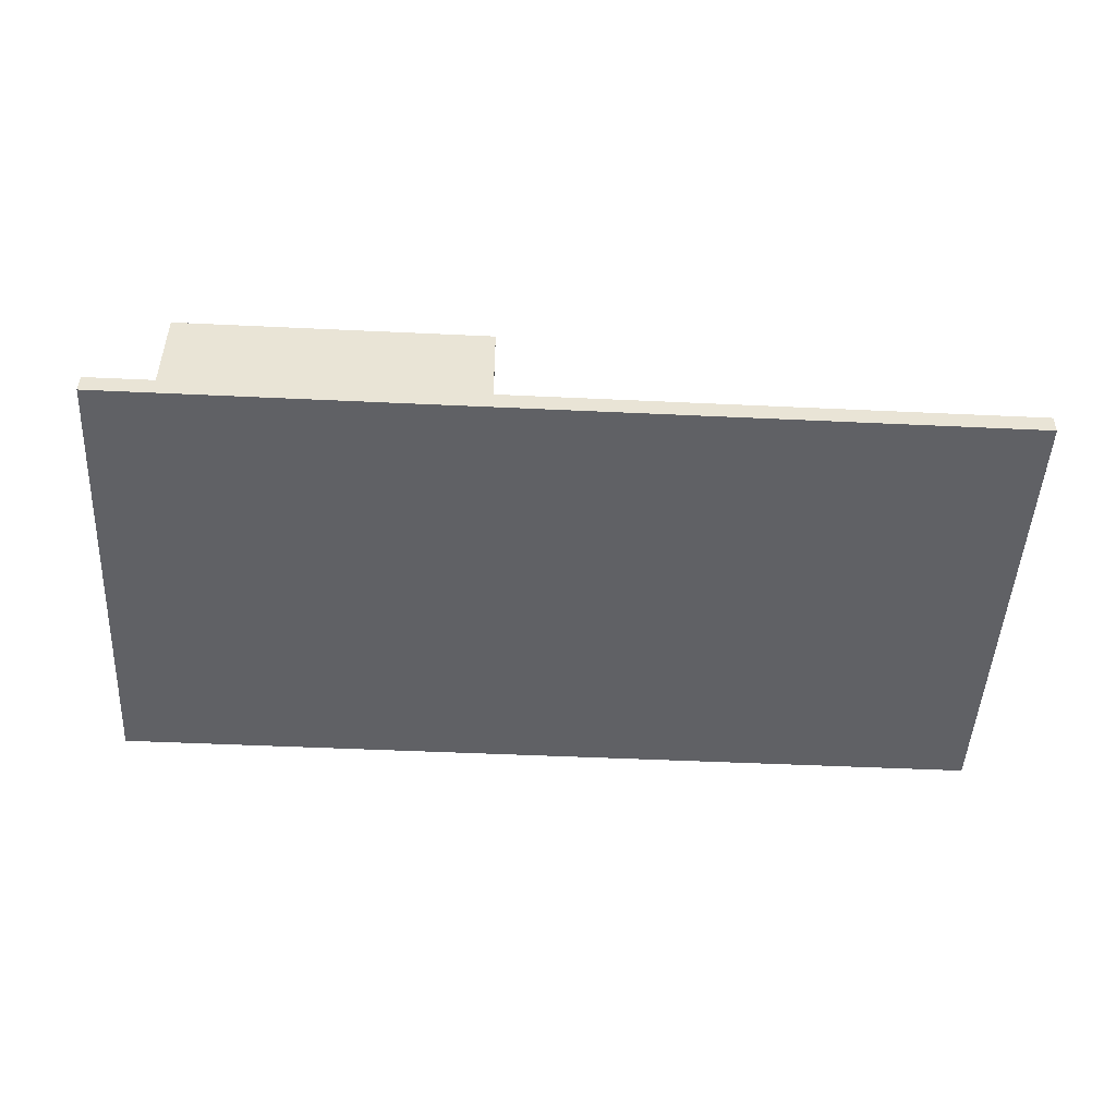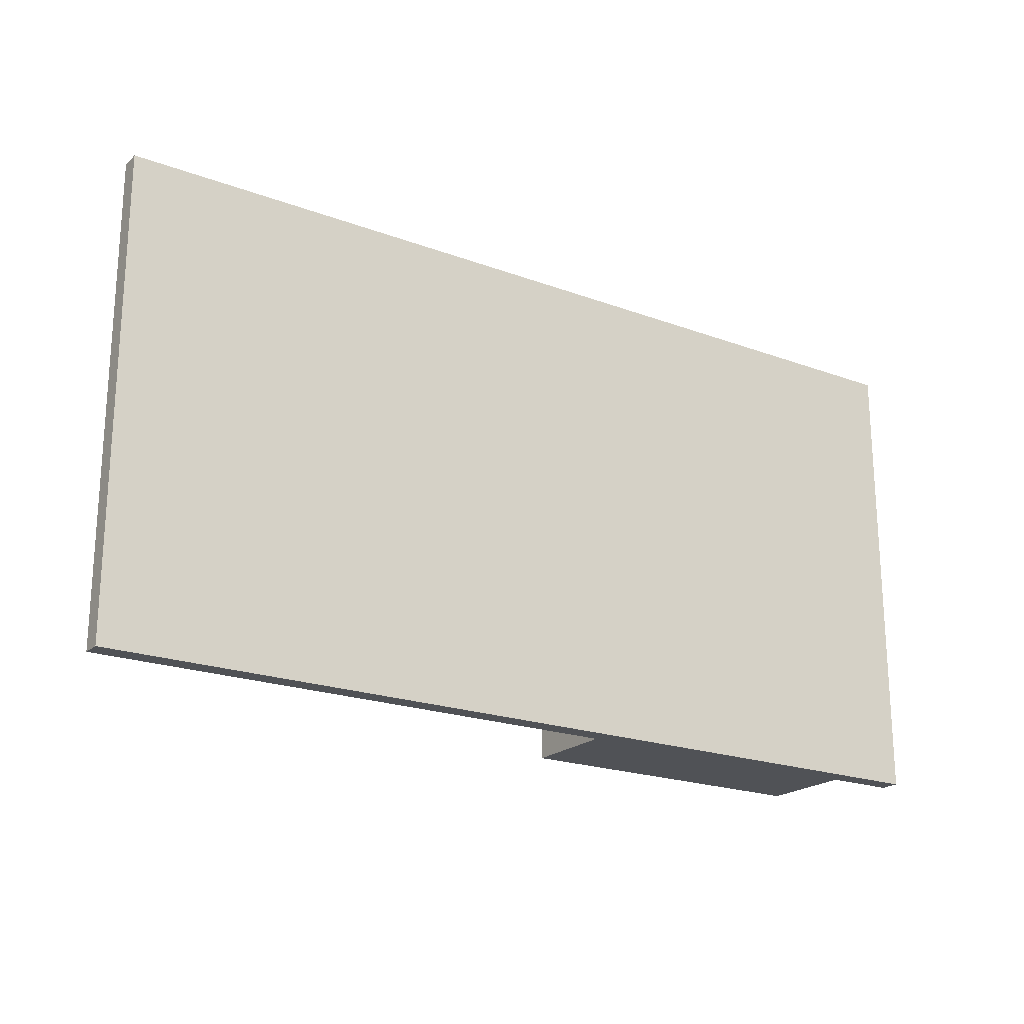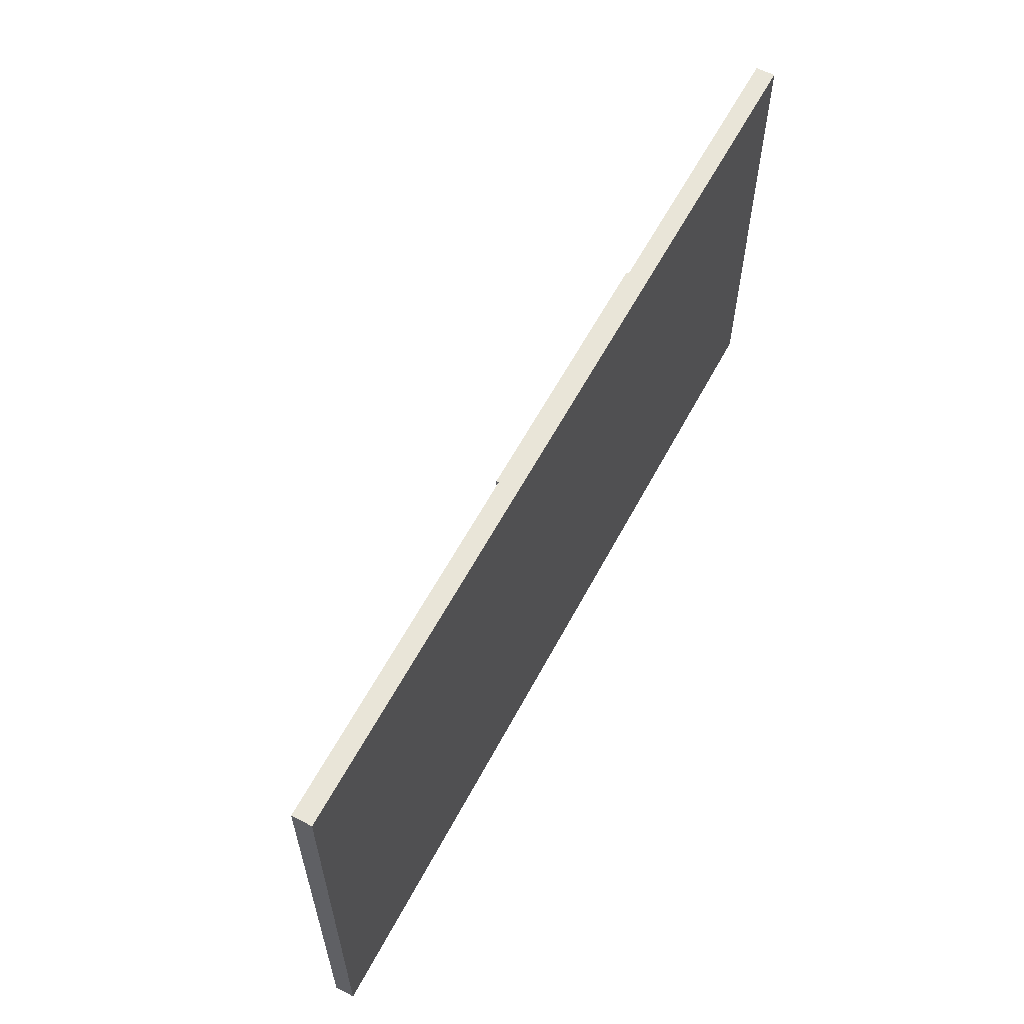
<metadata>
{"format":"obj","ext":"obj","renderer":"f3d","projection":"perspective","resolution":1024,"background":"white","views":[{"elev":-48.6,"azim":-3.0,"up":"+Z"},{"elev":-21.0,"azim":146.4,"up":"+Y"},{"elev":59.7,"azim":117.9,"up":"+Y"}]}
</metadata>
<code>
v -20 215 2.5
v -20 105 2.5
v -20 105 7.5
v -20 215 7.5
v -175 215 2.5
v -20 215 2.5
v -20 215 7.5
v -175 215 7.5
v -175 105 2.5
v -175 215 2.5
v -175 215 7.5
v -175 105 7.5
v -20 105 2.5
v -175 105 2.5
v -175 105 7.5
v -20 105 7.5
v -15 220 2.5
v -180 220 2.5
v -180 220 7.5
v -15 220 7.5
v -15 100 2.5
v -15 220 2.5
v -15 220 7.5
v -15 100 7.5
v -180 100 2.5
v -15 100 2.5
v -15 100 7.5
v -180 100 7.5
v -180 220 2.5
v -180 100 2.5
v -180 100 7.5
v -180 220 7.5
v -20 105 7.5
v -175 105 7.5
v -175 215 7.5
v -20 215 7.5
v -180 220 7.5
v -180 100 7.5
v -15 100 7.5
v -15 220 7.5
v -197 90 2.5
v -198.5 90 2.5
v -198.5 95 2.5
v 4.3 95 2.5
v 4.3 90 2.5
v 3 90 2.5
v 3 0 2.5
v 340 0 2.5
v 340 300 2.5
v -241.1 300 2.5
v -241.1 0 2.5
v -197 0 2.5
v -180 220 2.5
v -15 220 2.5
v -15 100 2.5
v -180 100 2.5
v -198.5 90 2.5
v -198.5 90 63.8
v -198.5 95 63.8
v -198.5 95 2.5
v 4.3 90 63.8
v 4.3 90 2.5
v 4.3 95 2.5
v 4.3 95 63.8
v -198.5 90 63.8
v 4.3 90 63.8
v 4.3 95 63.8
v -198.5 95 63.8
v 4.3 90 63.8
v -198.5 90 63.8
v -198.5 90 2.5
v -197 90 2.5
v -197 90 62.5
v 3 90 62.5
v 3 90 2.5
v 4.3 90 2.5
v -20 105 2.5
v -20 215 2.5
v -175 215 2.5
v -175 105 2.5
v 4.3 95 2.5
v -198.5 95 2.5
v -198.5 95 63.8
v 4.3 95 63.8
v -1 4 62.5
v -46 4 62.5
v -46 4 65.5
v -1 4 65.5
v -1 26 62.5
v -1 4 62.5
v -1 4 65.5
v -1 26 65.5
v -46 26 62.5
v -1 26 62.5
v -1 26 65.5
v -46 26 65.5
v -46 4 62.5
v -46 26 62.5
v -46 26 65.5
v -46 4 65.5
v 0 27 62.5
v -47 27 62.5
v -47 27 65.5
v 0 27 65.5
v 0 3 62.5
v 0 27 62.5
v 0 27 65.5
v 0 3 65.5
v -47 3 62.5
v 0 3 62.5
v 0 3 65.5
v -47 3 65.5
v -47 27 62.5
v -47 3 62.5
v -47 3 65.5
v -47 27 65.5
v -46 4 65.5
v -46 26 65.5
v -1 26 65.5
v -1 4 65.5
v -47 27 65.5
v -47 3 65.5
v 0 3 65.5
v 0 27 65.5
v 3 90 62.5
v -197 90 62.5
v -197 0 62.5
v 3 0 62.5
v -47 57 62.5
v 0 57 62.5
v 0 33 62.5
v -47 33 62.5
v -97 3 62.5
v -97 87 62.5
v -53 87 62.5
v -53 3 62.5
v -194 3 62.5
v -194 27 62.5
v -153 27 62.5
v -153 3 62.5
v -194 63 62.5
v -194 87 62.5
v -153 87 62.5
v -153 63 62.5
v -194 33 62.5
v -194 57 62.5
v -153 57 62.5
v -153 33 62.5
v -147 87 62.5
v -103 87 62.5
v -103 3 62.5
v -147 3 62.5
v -47 87 62.5
v -0.09202 87 62.5
v -0.09202 63 62.5
v -47 63 62.5
v -47 27 62.5
v 0 27 62.5
v 0 3 62.5
v -47 3 62.5
v -1 34 62.5
v -46 34 62.5
v -46 34 65.5
v -1 34 65.5
v -1 56 62.5
v -1 34 62.5
v -1 34 65.5
v -1 56 65.5
v -46 56 62.5
v -1 56 62.5
v -1 56 65.5
v -46 56 65.5
v -46 34 62.5
v -46 56 62.5
v -46 56 65.5
v -46 34 65.5
v 0 57 62.5
v -47 57 62.5
v -47 57 65.5
v 0 57 65.5
v 0 33 62.5
v 0 57 62.5
v 0 57 65.5
v 0 33 65.5
v -47 33 62.5
v 0 33 62.5
v 0 33 65.5
v -47 33 65.5
v -47 57 62.5
v -47 33 62.5
v -47 33 65.5
v -47 57 65.5
v -46 34 65.5
v -46 56 65.5
v -1 56 65.5
v -1 34 65.5
v -47 57 65.5
v -47 33 65.5
v 0 33 65.5
v 0 57 65.5
v -46 4 62.5
v -1 4 62.5
v -1 26 62.5
v -46 26 62.5
v -1 64 62.5
v -46 64 62.5
v -46 64 65.5
v -1 64 65.5
v -1 86 62.5
v -1 64 62.5
v -1 64 65.5
v -1 86 65.5
v -46 86 62.5
v -1 86 62.5
v -1 86 65.5
v -46 86 65.5
v -46 64 62.5
v -46 86 62.5
v -46 86 65.5
v -46 64 65.5
v -0.09202 87 62.5
v -47 87 62.5
v -47 87 65.5
v -0.09202 87 65.5
v -0.09202 63 62.5
v -0.09202 87 62.5
v -0.09202 87 65.5
v -0.09202 63 65.5
v -47 63 62.5
v -0.09202 63 62.5
v -0.09202 63 65.5
v -47 63 65.5
v -47 87 62.5
v -47 63 62.5
v -47 63 65.5
v -47 87 65.5
v -46 64 65.5
v -46 86 65.5
v -1 86 65.5
v -1 64 65.5
v -47 87 65.5
v -47 63 65.5
v -0.09202 63 65.5
v -0.09202 87 65.5
v -46 34 62.5
v -1 34 62.5
v -1 56 62.5
v -46 56 62.5
v -54 86 62.5
v -54 4 62.5
v -54 4 65.5
v -54 86 65.5
v -96 86 62.5
v -54 86 62.5
v -54 86 65.5
v -96 86 65.5
v -96 4 62.5
v -96 86 62.5
v -96 86 65.5
v -96 4 65.5
v -54 4 62.5
v -96 4 62.5
v -96 4 65.5
v -54 4 65.5
v -97 87 62.5
v -97 3 62.5
v -97 3 65.5
v -97 87 65.5
v -53 87 62.5
v -97 87 62.5
v -97 87 65.5
v -53 87 65.5
v -53 3 62.5
v -53 87 62.5
v -53 87 65.5
v -53 3 65.5
v -97 3 62.5
v -53 3 62.5
v -53 3 65.5
v -97 3 65.5
v -54 4 65.5
v -96 4 65.5
v -96 86 65.5
v -54 86 65.5
v -97 3 65.5
v -53 3 65.5
v -53 87 65.5
v -97 87 65.5
v -46 64 62.5
v -1 64 62.5
v -1 86 62.5
v -46 86 62.5
v -104 4 62.5
v -146 4 62.5
v -146 4 65.5
v -104 4 65.5
v -104 86 62.5
v -104 4 62.5
v -104 4 65.5
v -104 86 65.5
v -146 86 62.5
v -104 86 62.5
v -104 86 65.5
v -146 86 65.5
v -146 4 62.5
v -146 86 62.5
v -146 86 65.5
v -146 4 65.5
v -103 87 62.5
v -147 87 62.5
v -147 87 65.5
v -103 87 65.5
v -103 3 62.5
v -103 87 62.5
v -103 87 65.5
v -103 3 65.5
v -147 3 62.5
v -103 3 62.5
v -103 3 65.5
v -147 3 65.5
v -147 87 62.5
v -147 3 62.5
v -147 3 65.5
v -147 87 65.5
v -146 4 65.5
v -146 86 65.5
v -104 86 65.5
v -104 4 65.5
v -147 87 65.5
v -147 3 65.5
v -103 3 65.5
v -103 87 65.5
v -54 4 62.5
v -54 86 62.5
v -96 86 62.5
v -96 4 62.5
v -154 4 62.5
v -193 4 62.5
v -193 4 65.5
v -154 4 65.5
v -154 26 62.5
v -154 4 62.5
v -154 4 65.5
v -154 26 65.5
v -193 26 62.5
v -154 26 62.5
v -154 26 65.5
v -193 26 65.5
v -193 4 62.5
v -193 26 62.5
v -193 26 65.5
v -193 4 65.5
v -194 27 62.5
v -194 3 62.5
v -194 3 65.5
v -194 27 65.5
v -153 27 62.5
v -194 27 62.5
v -194 27 65.5
v -153 27 65.5
v -153 3 62.5
v -153 27 62.5
v -153 27 65.5
v -153 3 65.5
v -194 3 62.5
v -153 3 62.5
v -153 3 65.5
v -194 3 65.5
v -193 4 65.5
v -193 26 65.5
v -154 26 65.5
v -154 4 65.5
v -194 3 65.5
v -153 3 65.5
v -153 27 65.5
v -194 27 65.5
v -146 4 62.5
v -104 4 62.5
v -104 86 62.5
v -146 86 62.5
v -154 34 62.5
v -193 34 62.5
v -193 34 65.5
v -154 34 65.5
v -154 56 62.5
v -154 34 62.5
v -154 34 65.5
v -154 56 65.5
v -193 56 62.5
v -154 56 62.5
v -154 56 65.5
v -193 56 65.5
v -193 34 62.5
v -193 56 62.5
v -193 56 65.5
v -193 34 65.5
v -194 57 62.5
v -194 33 62.5
v -194 33 65.5
v -194 57 65.5
v -153 57 62.5
v -194 57 62.5
v -194 57 65.5
v -153 57 65.5
v -153 33 62.5
v -153 57 62.5
v -153 57 65.5
v -153 33 65.5
v -194 33 62.5
v -153 33 62.5
v -153 33 65.5
v -194 33 65.5
v -193 34 65.5
v -193 56 65.5
v -154 56 65.5
v -154 34 65.5
v -194 33 65.5
v -153 33 65.5
v -153 57 65.5
v -194 57 65.5
v -193 4 62.5
v -154 4 62.5
v -154 26 62.5
v -193 26 62.5
v -154 64 62.5
v -193 64 62.5
v -193 64 65.5
v -154 64 65.5
v -154 86 62.5
v -154 64 62.5
v -154 64 65.5
v -154 86 65.5
v -193 86 62.5
v -154 86 62.5
v -154 86 65.5
v -193 86 65.5
v -193 64 62.5
v -193 86 62.5
v -193 86 65.5
v -193 64 65.5
v -194 87 62.5
v -194 63 62.5
v -194 63 65.5
v -194 87 65.5
v -153 87 62.5
v -194 87 62.5
v -194 87 65.5
v -153 87 65.5
v -153 63 62.5
v -153 87 62.5
v -153 87 65.5
v -153 63 65.5
v -194 63 62.5
v -153 63 62.5
v -153 63 65.5
v -194 63 65.5
v -193 64 65.5
v -193 86 65.5
v -154 86 65.5
v -154 64 65.5
v -194 63 65.5
v -153 63 65.5
v -153 87 65.5
v -194 87 65.5
v -193 34 62.5
v -154 34 62.5
v -154 56 62.5
v -193 56 62.5
v 340 0 -10
v -241.1 0 -10
v -241.1 300 -10
v 340 300 -10
v 340 0 2.5
v 340 0 -10
v 340 300 -10
v 340 300 2.5
v -241.1 0 -10
v -241.1 0 2.5
v -241.1 300 2.5
v -241.1 300 -10
v -241.1 300 -10
v -241.1 300 2.5
v 340 300 2.5
v 340 300 -10
v -193 64 62.5
v -154 64 62.5
v -154 86 62.5
v -193 86 62.5
v -197 90 62.5
v -197 90 2.5
v -197 0 2.5
v -197 0 62.5
v 3 90 2.5
v 3 90 62.5
v 3 0 62.5
v 3 0 2.5
v 3 0 2.5
v 3 0 62.5
v -197 0 62.5
v -197 0 2.5
v -241.1 0 2.5
v -241.1 0 -10
v 340 0 -10
v 340 0 2.5
g d2cfacb8-e304-11ea-99d8-54bf646e7e1f
f 1 2 4
f 4 2 3
g d2d59fd0-e304-11ea-8891-54bf646e7e1f
f 5 6 8
f 8 6 7
g d2d8d3d4-e304-11ea-a0a8-54bf646e7e1f
f 9 10 12
f 12 10 11
g d2dc2e98-e304-11ea-a8cc-54bf646e7e1f
f 13 14 16
f 16 14 15
g d2deed54-e304-11ea-b66b-54bf646e7e1f
f 17 18 20
f 20 18 19
g d2e1d32e-e304-11ea-8f8c-54bf646e7e1f
f 21 22 24
f 24 22 23
g d2e4920c-e304-11ea-b135-54bf646e7e1f
f 25 26 28
f 28 26 27
g d2e7510a-e304-11ea-bc0e-54bf646e7e1f
f 29 30 32
f 32 30 31
g d2ea5e4a-e304-11ea-a603-54bf646e7e1f
f 36 33 39
f 39 33 34
f 39 34 38
f 38 34 35
f 38 35 37
f 37 35 36
f 37 36 40
f 40 36 39
g cc01deb0-e304-11ea-895f-54bf646e7e1f
f 41 42 52
f 52 42 51
f 51 42 43
f 51 43 50
f 50 43 53
f 50 53 54
f 44 55 43
f 43 55 56
f 43 56 53
f 45 48 44
f 44 48 49
f 44 49 54
f 54 49 50
f 46 47 45
f 45 47 48
f 54 55 44
g d0d2fed4-e304-11ea-b821-54bf646e7e1f
f 57 58 60
f 60 58 59
g d0e3ec80-e304-11ea-98f2-54bf646e7e1f
f 61 62 64
f 64 62 63
g d0e6ab50-e304-11ea-84c8-54bf646e7e1f
f 65 66 68
f 68 66 67
g d0ec9e4a-e304-11ea-86dd-54bf646e7e1f
f 70 73 69
f 69 73 74
f 69 74 76
f 76 74 75
f 70 71 73
f 73 71 72
g d2f0ed78-e304-11ea-bda0-54bf646e7e1f
f 78 79 77
f 77 79 80
g d0e9b848-e304-11ea-a2f1-54bf646e7e1f
f 81 82 84
f 84 82 83
g cf92dadc-e304-11ea-b18e-54bf646e7e1f
f 85 86 88
f 88 86 87
g cf952470-e304-11ea-aa41-54bf646e7e1f
f 89 90 92
f 92 90 91
g cf976e08-e304-11ea-8065-54bf646e7e1f
f 93 94 96
f 96 94 95
g cf9990b6-e304-11ea-ae18-54bf646e7e1f
f 97 98 100
f 100 98 99
g cf9c0152-e304-11ea-9f5c-54bf646e7e1f
f 101 102 104
f 104 102 103
g cf9e4b0c-e304-11ea-975b-54bf646e7e1f
f 105 106 108
f 108 106 107
g cfa094f6-e304-11ea-95cd-54bf646e7e1f
f 109 110 112
f 112 110 111
g cfa2dec6-e304-11ea-b7cf-54bf646e7e1f
f 113 114 116
f 116 114 115
g cfa50146-e304-11ea-9e0a-54bf646e7e1f
f 118 122 117
f 117 122 123
f 117 123 120
f 120 123 119
f 119 123 124
f 119 124 121
f 122 118 121
f 121 118 119
g d1e36812-e304-11ea-9a93-54bf646e7e1f
f 126 134 125
f 125 134 135
f 125 135 153
f 153 135 156
f 156 135 129
f 156 129 155
f 155 129 130
f 155 130 125
f 125 130 128
f 128 130 131
f 128 131 158
f 158 131 132
f 158 132 157
f 157 132 136
f 157 136 160
f 160 136 128
f 160 128 159
f 159 128 158
f 127 146 126
f 126 146 141
f 126 141 142
f 128 133 127
f 127 133 151
f 127 151 152
f 132 129 136
f 136 129 135
f 151 133 150
f 150 133 134
f 150 134 126
f 136 133 128
f 140 137 127
f 127 137 138
f 127 138 145
f 145 138 139
f 145 139 148
f 148 139 152
f 148 152 147
f 147 152 149
f 147 149 144
f 144 149 143
f 143 149 126
f 143 126 142
f 139 140 152
f 152 140 127
f 144 141 147
f 147 141 146
f 145 146 127
f 149 150 126
f 153 154 125
f 125 154 155
g cec1e6e2-e304-11ea-af68-54bf646e7e1f
f 161 162 164
f 164 162 163
g cec40992-e304-11ea-8fdc-54bf646e7e1f
f 165 166 168
f 168 166 167
g cec6050c-e304-11ea-82a4-54bf646e7e1f
f 169 170 172
f 172 170 171
g ceca232e-e304-11ea-bc46-54bf646e7e1f
f 173 174 176
f 176 174 175
g cecd5724-e304-11ea-ad51-54bf646e7e1f
f 177 178 180
f 180 178 179
g ced0644a-e304-11ea-92de-54bf646e7e1f
f 181 182 184
f 184 182 183
g ced25fe2-e304-11ea-90b7-54bf646e7e1f
f 185 186 188
f 188 186 187
g ced48274-e304-11ea-9555-54bf646e7e1f
f 189 190 192
f 192 190 191
g ced67dec-e304-11ea-9010-54bf646e7e1f
f 194 198 193
f 193 198 199
f 193 199 196
f 196 199 195
f 195 199 200
f 195 200 197
f 198 194 197
f 197 194 195
g cfaf607a-e304-11ea-8712-54bf646e7e1f
f 201 202 204
f 204 202 203
g ce1b32f4-e304-11ea-a5d8-54bf646e7e1f
f 205 206 208
f 208 206 207
g ce1d0730-e304-11ea-b73c-54bf646e7e1f
f 209 210 212
f 212 210 211
g ce1eb488-e304-11ea-8705-54bf646e7e1f
f 213 214 216
f 216 214 215
g ce2061fa-e304-11ea-8f8e-54bf646e7e1f
f 217 218 220
f 220 218 219
g ce223688-e304-11ea-90b1-54bf646e7e1f
f 221 222 224
f 224 222 223
g ce23e406-e304-11ea-886d-54bf646e7e1f
f 225 226 228
f 228 226 227
g ce25b898-e304-11ea-aaed-54bf646e7e1f
f 229 230 232
f 232 230 231
g ce27b434-e304-11ea-bd77-54bf646e7e1f
f 233 234 236
f 236 234 235
g ce2bab4a-e304-11ea-a198-54bf646e7e1f
f 238 242 237
f 237 242 243
f 237 243 240
f 240 243 239
f 239 243 244
f 239 244 238
f 238 244 241
f 238 241 242
g ceddf75a-e304-11ea-b6f6-54bf646e7e1f
f 245 246 248
f 248 246 247
g cd92d81c-e304-11ea-b63b-54bf646e7e1f
f 249 250 252
f 252 250 251
g cd945e8c-e304-11ea-8cc5-54bf646e7e1f
f 253 254 256
f 256 254 255
g cd95e508-e304-11ea-8699-54bf646e7e1f
f 257 258 260
f 260 258 259
g cd97446c-e304-11ea-9544-54bf646e7e1f
f 261 262 264
f 264 262 263
g cd98cae8-e304-11ea-bf89-54bf646e7e1f
f 265 266 268
f 268 266 267
g cd9ac682-e304-11ea-bad8-54bf646e7e1f
f 269 270 272
f 272 270 271
g cd9cc1f8-e304-11ea-898e-54bf646e7e1f
f 273 274 276
f 276 274 275
g cd9e6fa2-e304-11ea-8db9-54bf646e7e1f
f 277 278 280
f 280 278 279
g cda01cf8-e304-11ea-8431-54bf646e7e1f
f 284 281 286
f 286 281 282
f 286 282 285
f 285 282 283
f 285 283 288
f 288 283 284
f 288 284 287
f 287 284 286
g ce326170-e304-11ea-8721-54bf646e7e1f
f 289 290 292
f 292 290 291
g cd2a8542-e304-11ea-90e3-54bf646e7e1f
f 293 294 296
f 296 294 295
g cd2c0b9c-e304-11ea-9a5c-54bf646e7e1f
f 297 298 300
f 300 298 299
g cd2de01a-e304-11ea-802f-54bf646e7e1f
f 301 302 304
f 304 302 303
g cd2f3f88-e304-11ea-a385-54bf646e7e1f
f 305 306 308
f 308 306 307
g cd30ed12-e304-11ea-ae50-54bf646e7e1f
f 309 310 312
f 312 310 311
g cd327376-e304-11ea-820d-54bf646e7e1f
f 313 314 316
f 316 314 315
g cd33d2e4-e304-11ea-875f-54bf646e7e1f
f 317 318 320
f 320 318 319
g cd350b48-e304-11ea-b386-54bf646e7e1f
f 321 322 324
f 324 322 323
g cd364394-e304-11ea-8306-54bf646e7e1f
f 326 330 325
f 325 330 331
f 325 331 328
f 328 331 327
f 327 331 332
f 327 332 329
f 330 326 329
f 329 326 327
g 5f1bd927-ca94-3680-83c8-424a9c38a8db
f 334 335 333
f 333 335 336
g cccd54d0-e304-11ea-91ce-54bf646e7e1f
f 337 338 340
f 340 338 339
g cccf023e-e304-11ea-9995-54bf646e7e1f
f 341 342 344
f 344 342 343
g ccd0afc0-e304-11ea-b17b-54bf646e7e1f
f 345 346 348
f 348 346 347
g ccd19a1a-e304-11ea-80e6-54bf646e7e1f
f 349 350 352
f 352 350 351
g ccd32088-e304-11ea-80e8-54bf646e7e1f
f 353 354 356
f 356 354 355
g ccd4cde6-e304-11ea-9c66-54bf646e7e1f
f 357 358 360
f 360 358 359
g ccd62d4c-e304-11ea-8537-54bf646e7e1f
f 361 362 364
f 364 362 363
g ccd765ba-e304-11ea-ac25-54bf646e7e1f
f 365 366 368
f 368 366 367
g ccd9133e-e304-11ea-a5a6-54bf646e7e1f
f 370 373 369
f 369 373 374
f 369 374 372
f 372 374 371
f 371 374 375
f 371 375 376
f 373 370 376
f 376 370 371
g cd3a3ac0-e304-11ea-9cc9-54bf646e7e1f
f 377 378 380
f 380 378 379
g cc8c0d4c-e304-11ea-8356-54bf646e7e1f
f 381 382 384
f 384 382 383
g cc8cf792-e304-11ea-b22e-54bf646e7e1f
f 385 386 388
f 388 386 387
g cc8d93c6-e304-11ea-877a-54bf646e7e1f
f 389 390 392
f 392 390 391
g cc8e56fa-e304-11ea-8437-54bf646e7e1f
f 393 394 396
f 396 394 395
g cc8f1a24-e304-11ea-bc3a-54bf646e7e1f
f 397 398 400
f 400 398 399
g cc8fdd6c-e304-11ea-af5b-54bf646e7e1f
f 401 402 404
f 404 402 403
g cc90a09e-e304-11ea-8b0e-54bf646e7e1f
f 405 406 408
f 408 406 407
g cc91b1fa-e304-11ea-8549-54bf646e7e1f
f 409 410 412
f 412 410 411
g cc92c348-e304-11ea-b7a7-54bf646e7e1f
f 414 417 413
f 413 417 418
f 413 418 416
f 416 418 415
f 415 418 419
f 415 419 420
f 417 414 420
f 420 414 415
g ccddf49a-e304-11ea-875e-54bf646e7e1f
f 421 422 424
f 424 422 423
g cc5a5480-e304-11ea-89d9-54bf646e7e1f
f 425 426 428
f 428 426 427
g cc5af0ac-e304-11ea-906e-54bf646e7e1f
f 429 430 432
f 432 430 431
g cc5b65d0-e304-11ea-ab13-54bf646e7e1f
f 433 434 436
f 436 434 435
g cc5c01fa-e304-11ea-8c45-54bf646e7e1f
f 437 438 440
f 440 438 439
g cc5c772e-e304-11ea-909f-54bf646e7e1f
f 441 442 444
f 444 442 443
g cc5d1368-e304-11ea-b7f8-54bf646e7e1f
f 445 446 448
f 448 446 447
g cc5d8886-e304-11ea-9422-54bf646e7e1f
f 449 450 452
f 452 450 451
g cc5e24ae-e304-11ea-bc58-54bf646e7e1f
f 453 454 456
f 456 454 455
g cc5ec0de-e304-11ea-82a7-54bf646e7e1f
f 458 461 457
f 457 461 462
f 457 462 460
f 460 462 459
f 459 462 463
f 459 463 464
f 461 458 464
f 464 458 459
g cc9533f8-e304-11ea-8044-54bf646e7e1f
f 465 466 468
f 468 466 467
g cc02a1d0-e304-11ea-90e0-54bf646e7e1f
f 469 470 472
f 472 470 471
g cc0316e8-e304-11ea-b1e2-54bf646e7e1f
f 473 474 476
f 476 474 475
g cc038c12-e304-11ea-a38e-54bf646e7e1f
f 477 478 480
f 480 478 479
g cc03da48-e304-11ea-9dd4-54bf646e7e1f
f 481 482 484
f 484 482 483
g cc5ff92c-e304-11ea-b94b-54bf646e7e1f
f 485 486 488
f 488 486 487
g c49eec6e-e304-11ea-90fd-54bf646e7e1f
f 489 490 492
f 492 490 491
g c49f889a-e304-11ea-80e5-54bf646e7e1f
f 493 494 496
f 496 494 495
g c4a072e2-e304-11ea-9b1a-54bf646e7e1f
f 498 499 497
f 497 499 500
f 497 500 502
f 502 500 501
f 502 503 497
f 497 503 504

</code>
